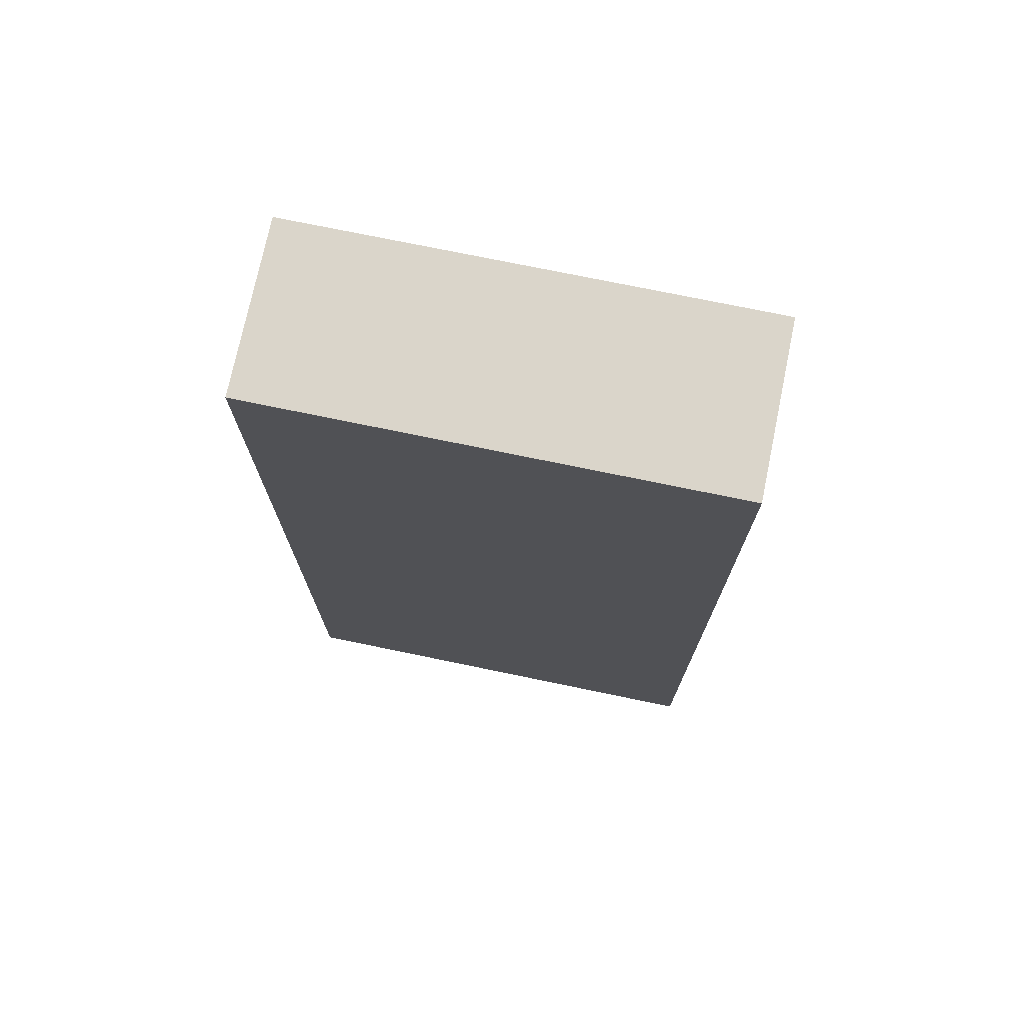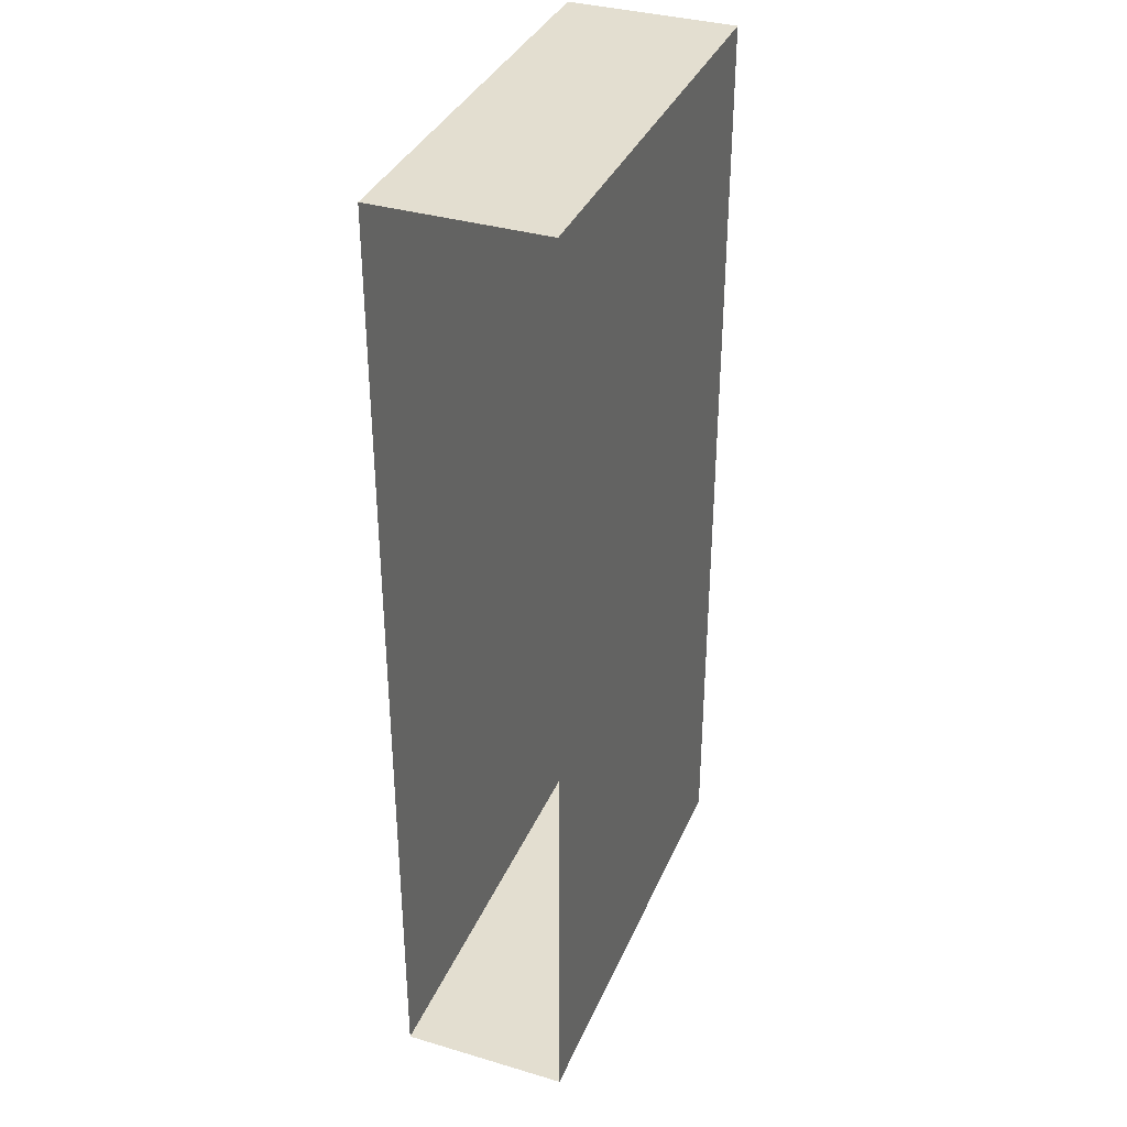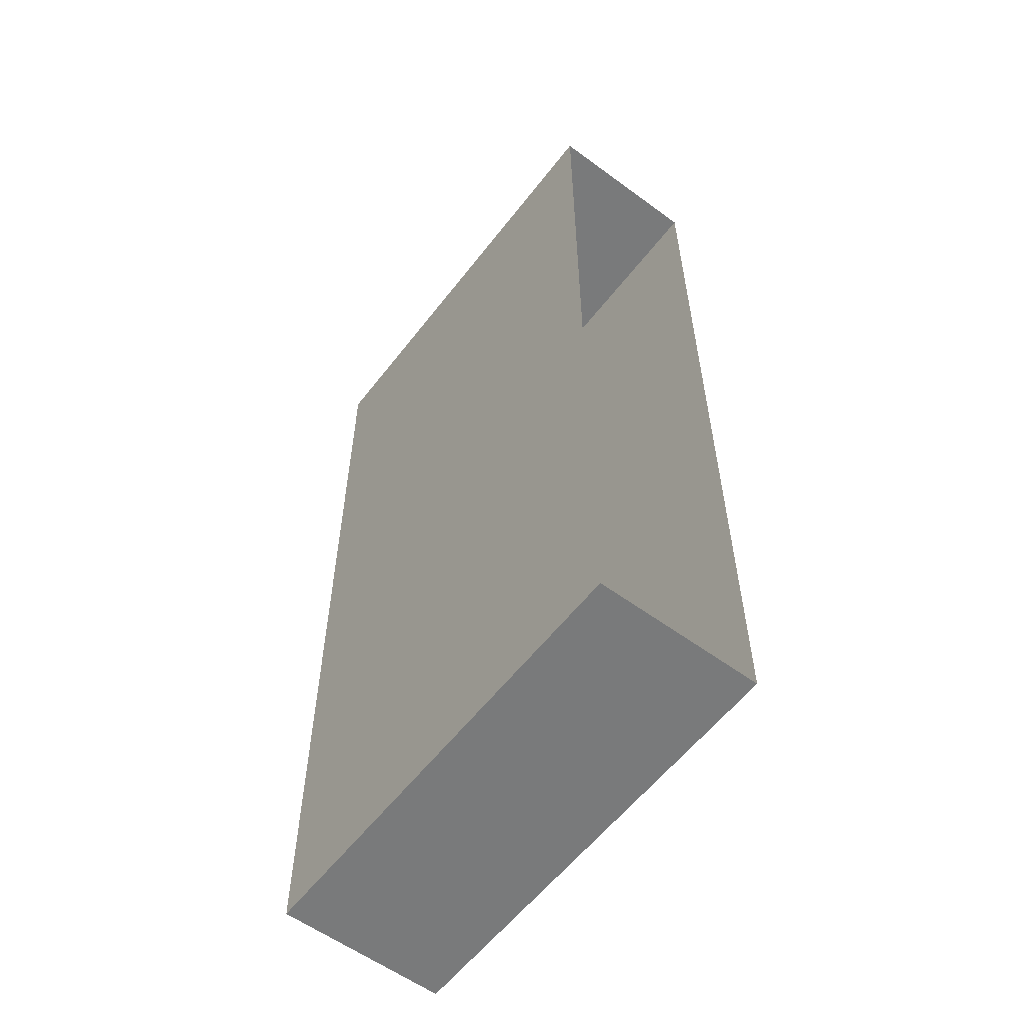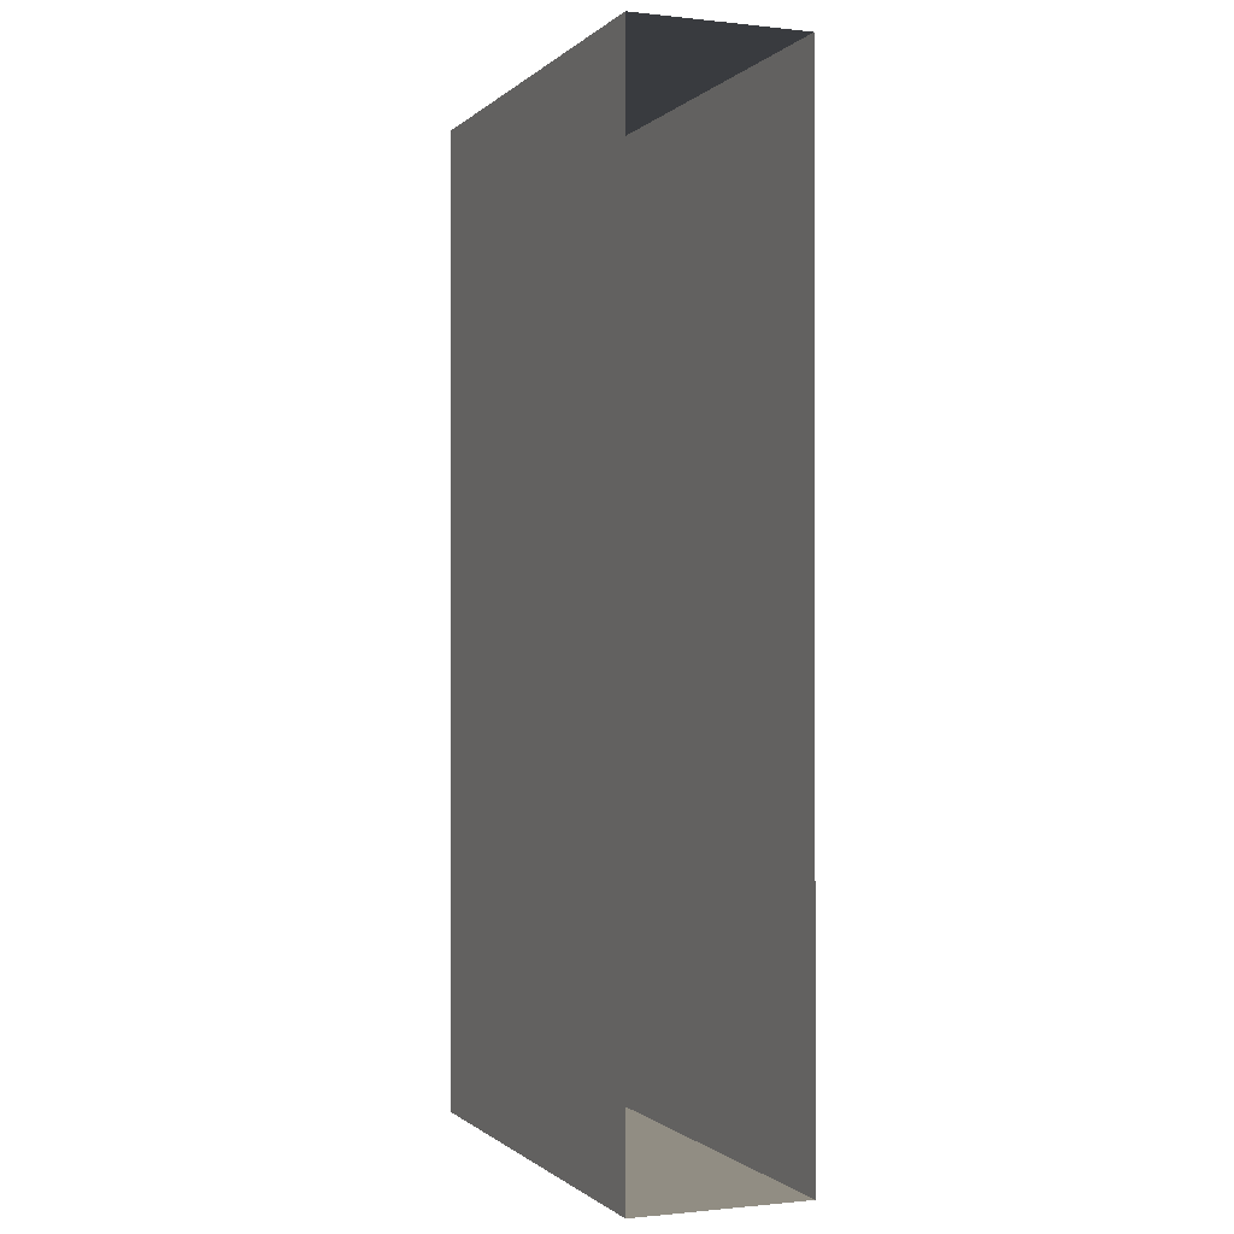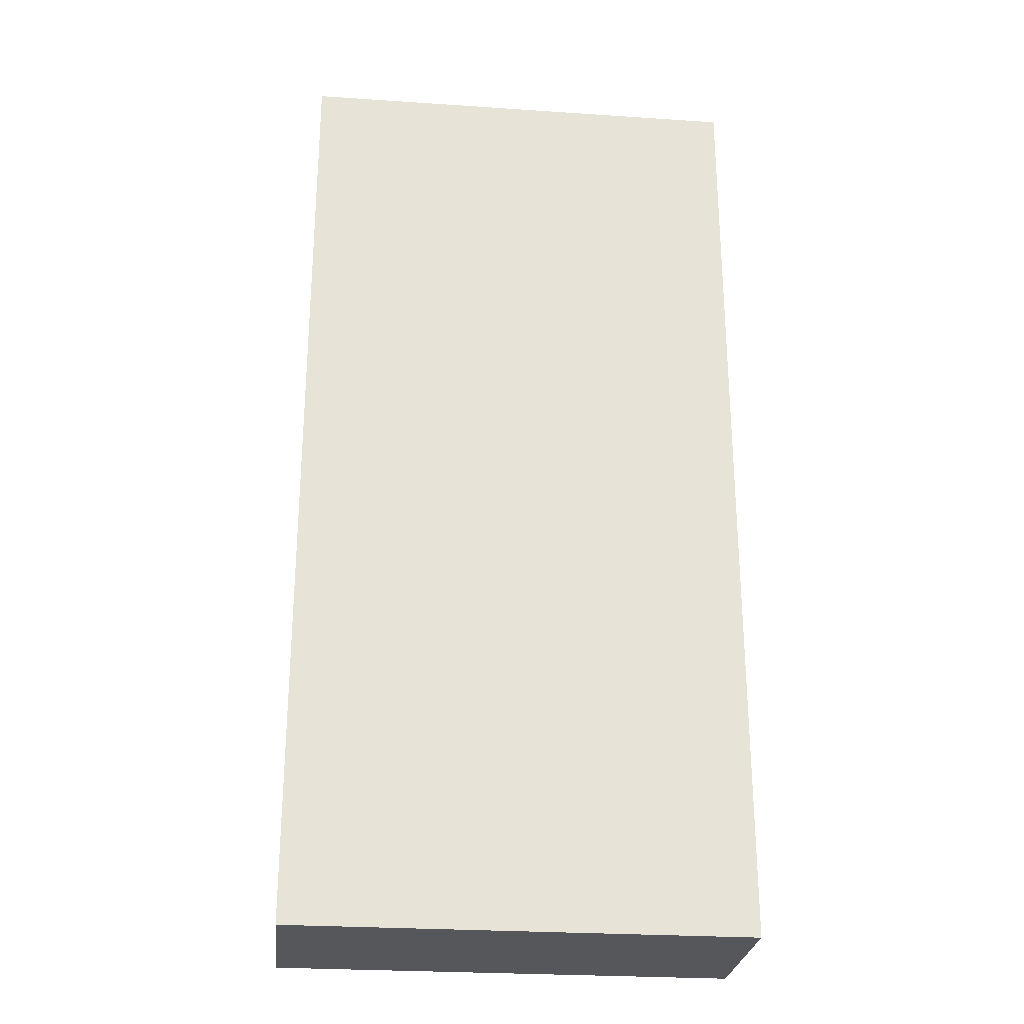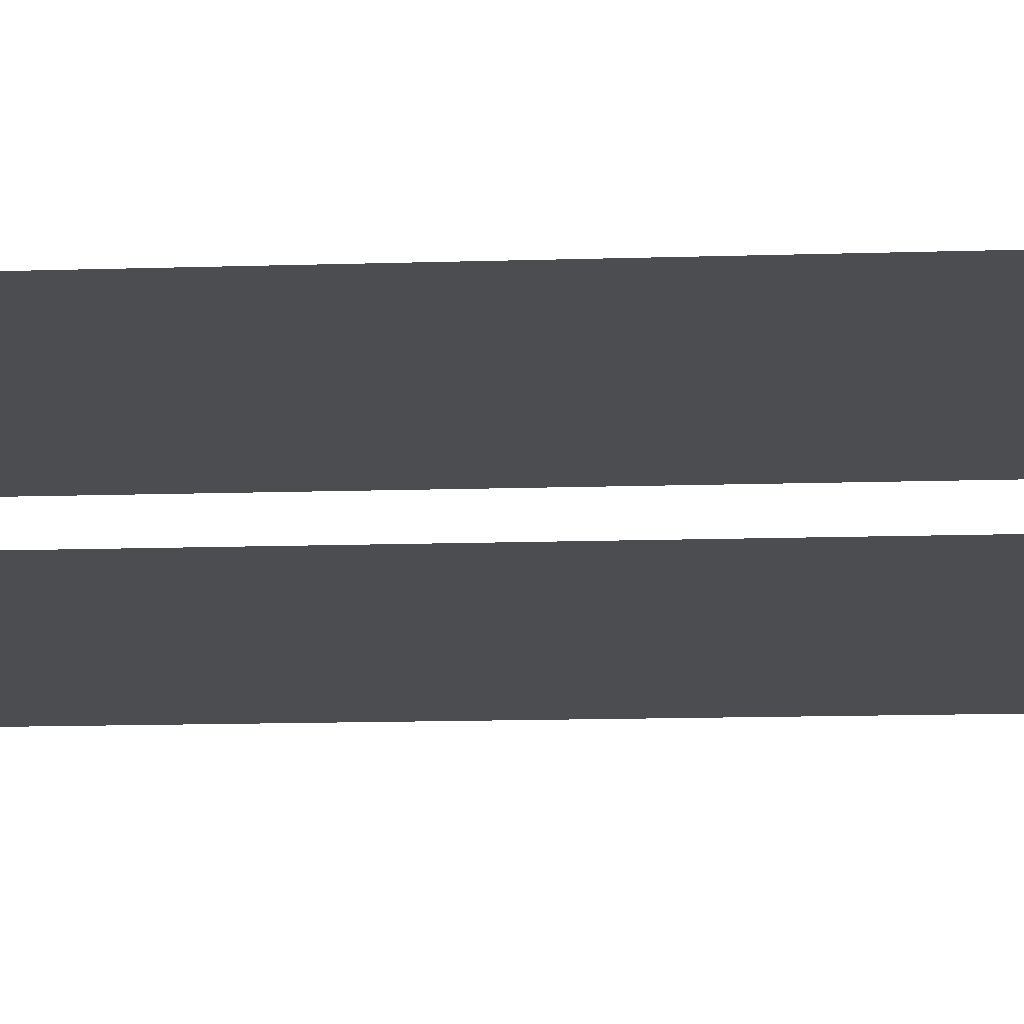
<metadata>
{"format":"obj","ext":"obj","renderer":"f3d","projection":"perspective","resolution":1024,"background":"white","views":[{"elev":74.2,"azim":11.7,"up":"+Y"},{"elev":35.8,"azim":111.2,"up":"+Y"},{"elev":-58.0,"azim":52.7,"up":"+Y"},{"elev":-0.8,"azim":-111.8,"up":"+Y"},{"elev":-26.7,"azim":-6.0,"up":"+Y"},{"elev":-16.2,"azim":-86.6,"up":"+Z"}]}
</metadata>
<code>
o #ID2523
v -0.4177 0.1465 -0.3745
v -0.3442 0.1465 -0.3475
v -0.3442 0.1465 -0.3745
v -0.4177 0.1465 -0.3475
v -0.4177 0.1465 -0.3475
v -0.4177 0.1465 -0.3745
v -0.3442 0.1465 -0.3475
v -0.3442 0.1465 -0.3745
v -0.3442 0.1465 -0.3475
v -0.4177 -0.008238 -0.3475
v -0.3442 -0.008238 -0.3475
v -0.4177 0.1465 -0.3475
v -0.4177 0.1465 -0.3475
v -0.3442 0.1465 -0.3475
v -0.4177 -0.008238 -0.3475
v -0.3442 -0.008238 -0.3475
v -0.4177 0.1465 -0.3745
v -0.3442 -0.008238 -0.3745
v -0.4177 -0.008238 -0.3745
v -0.3442 0.1465 -0.3745
v -0.3442 0.1465 -0.3745
v -0.4177 0.1465 -0.3745
v -0.3442 -0.008238 -0.3745
v -0.4177 -0.008238 -0.3745
v -0.4177 -0.008238 -0.3475
v -0.3442 -0.008238 -0.3745
v -0.3442 -0.008238 -0.3475
v -0.4177 -0.008238 -0.3745
v -0.4177 -0.008238 -0.3745
v -0.4177 -0.008238 -0.3475
v -0.3442 -0.008238 -0.3745
v -0.3442 -0.008238 -0.3475
f 5 6 7
f 8 7 6
f 13 14 15
f 16 15 14
f 21 22 23
f 24 23 22
f 29 30 31
f 32 31 30
f 1 2 3
f 2 1 4
f 9 10 11
f 10 9 12
f 17 18 19
f 18 17 20
f 25 26 27
f 26 25 28

</code>
